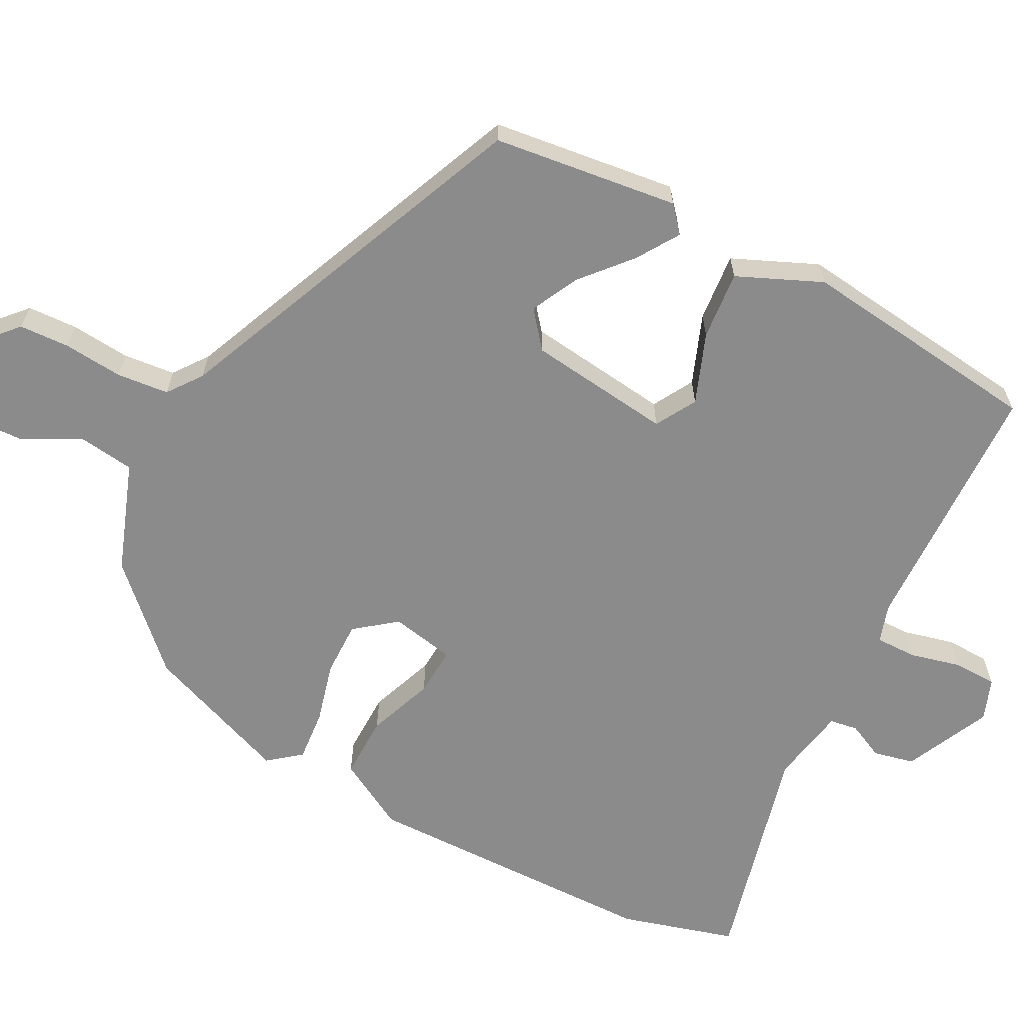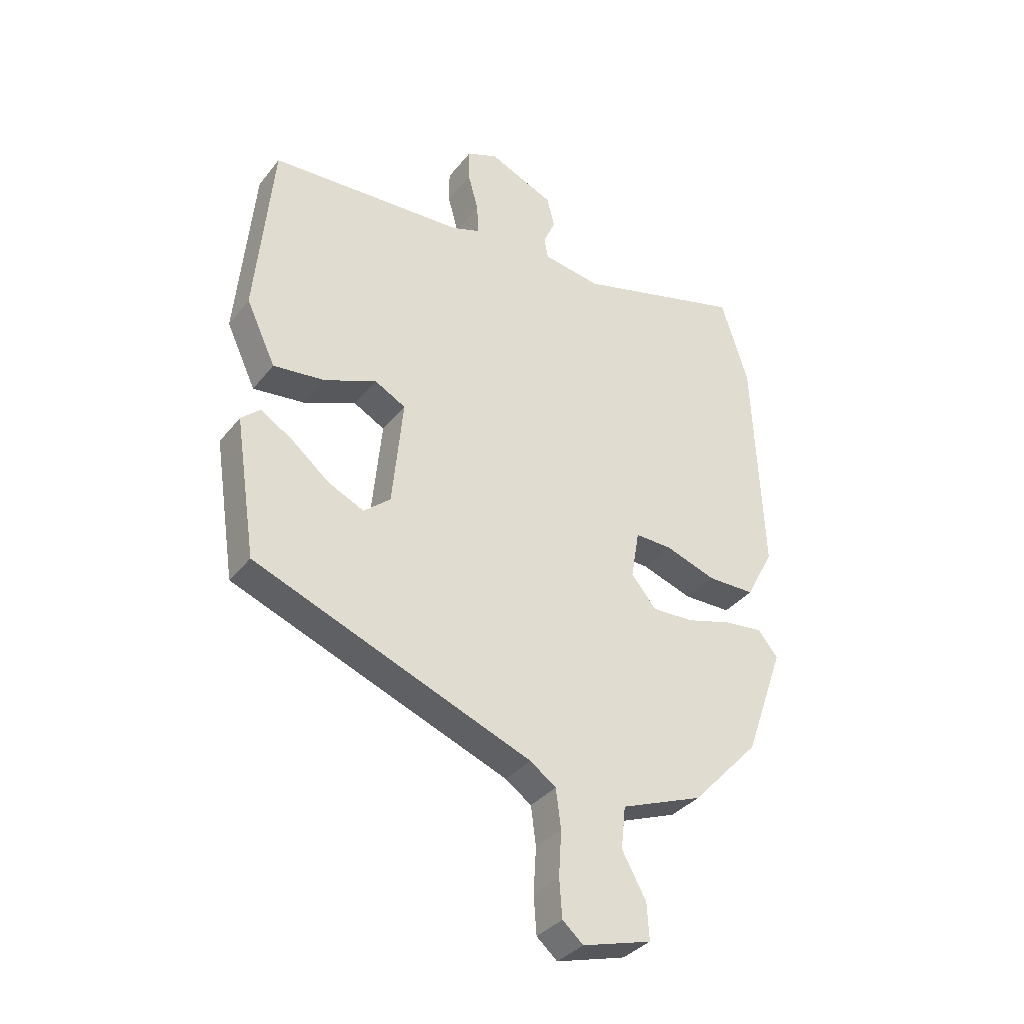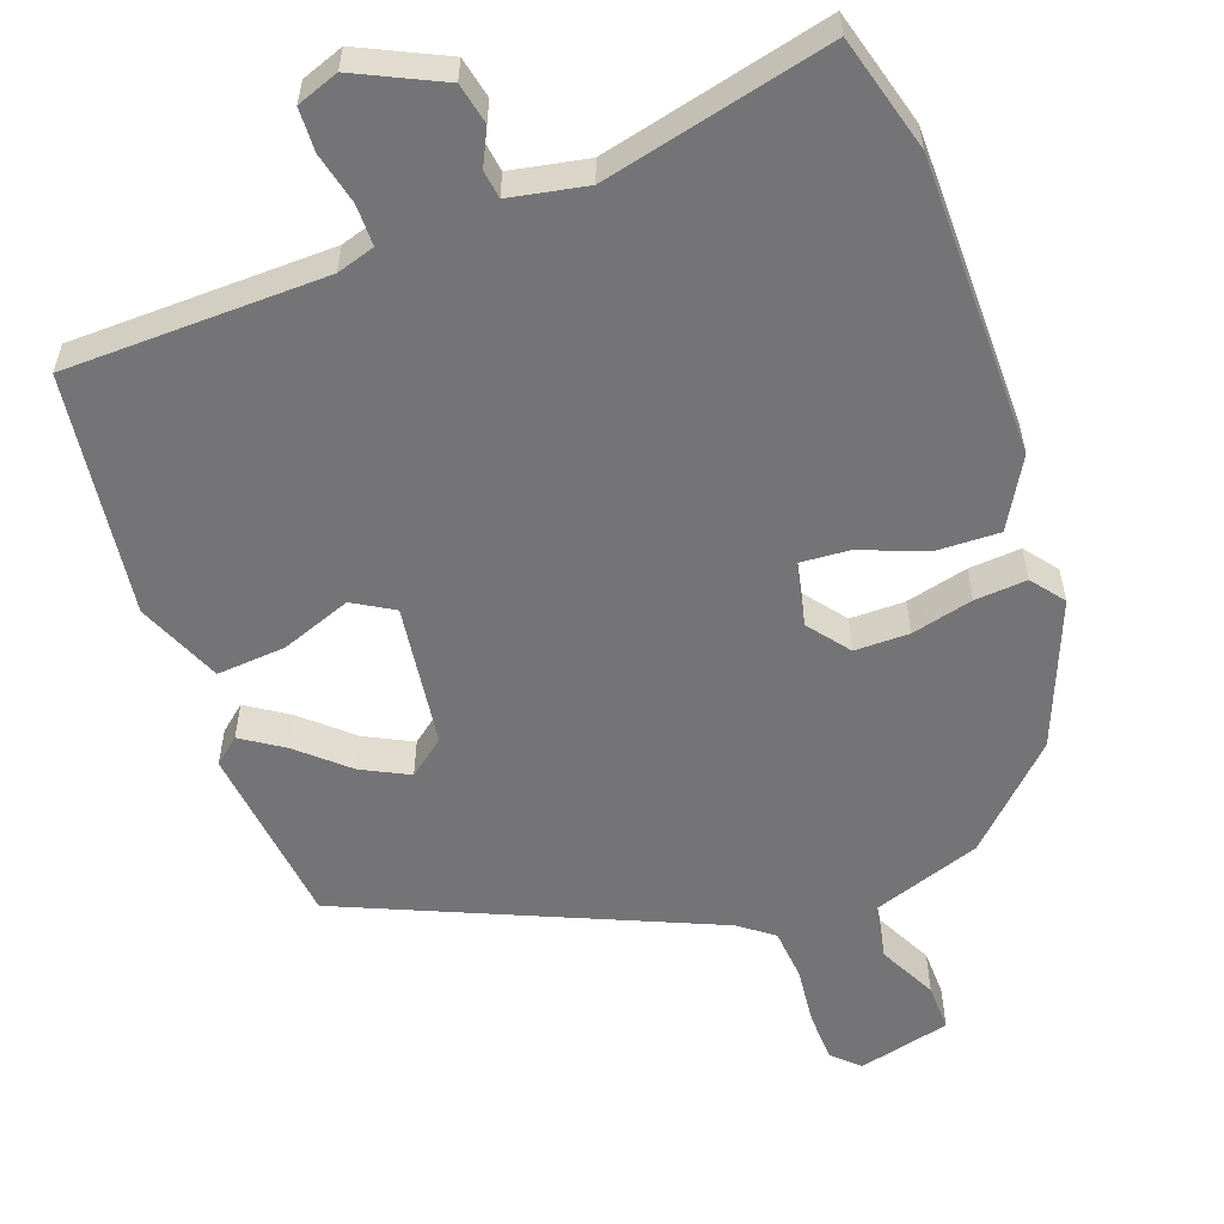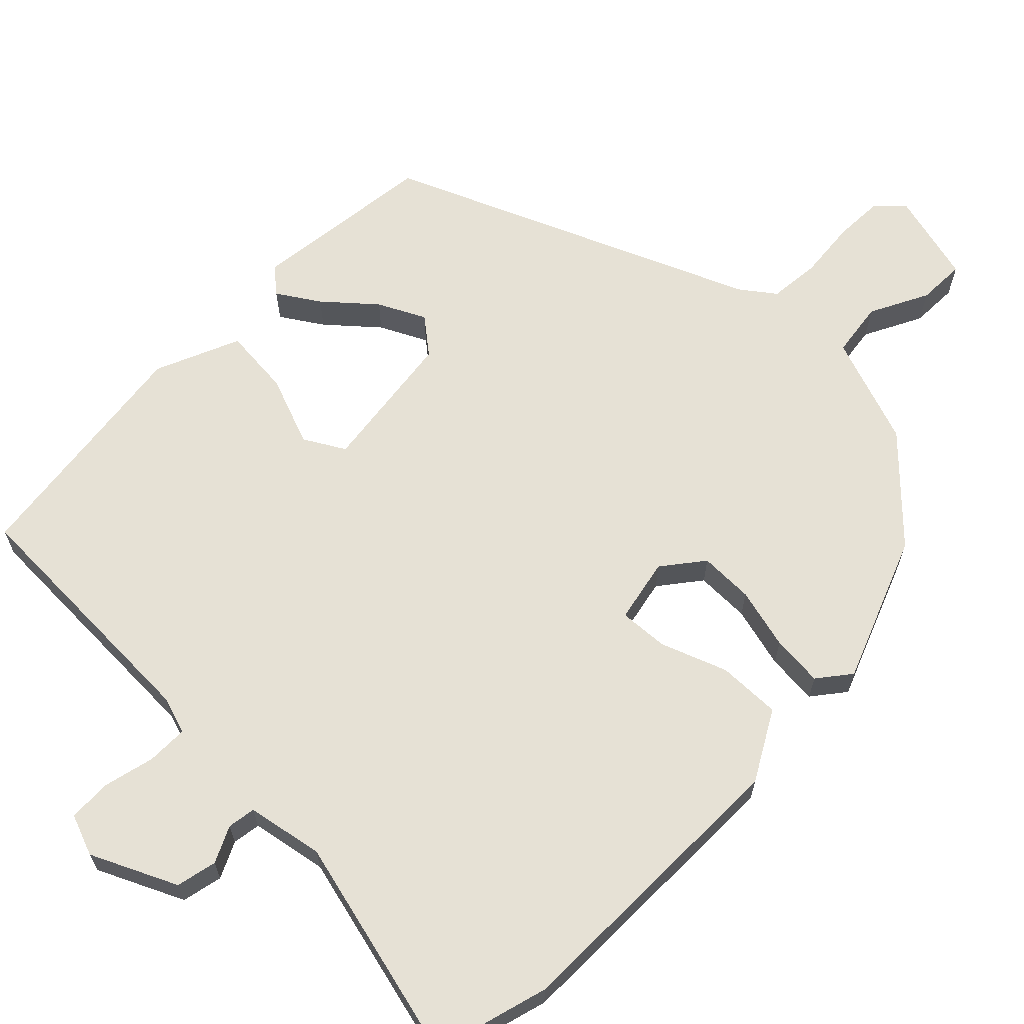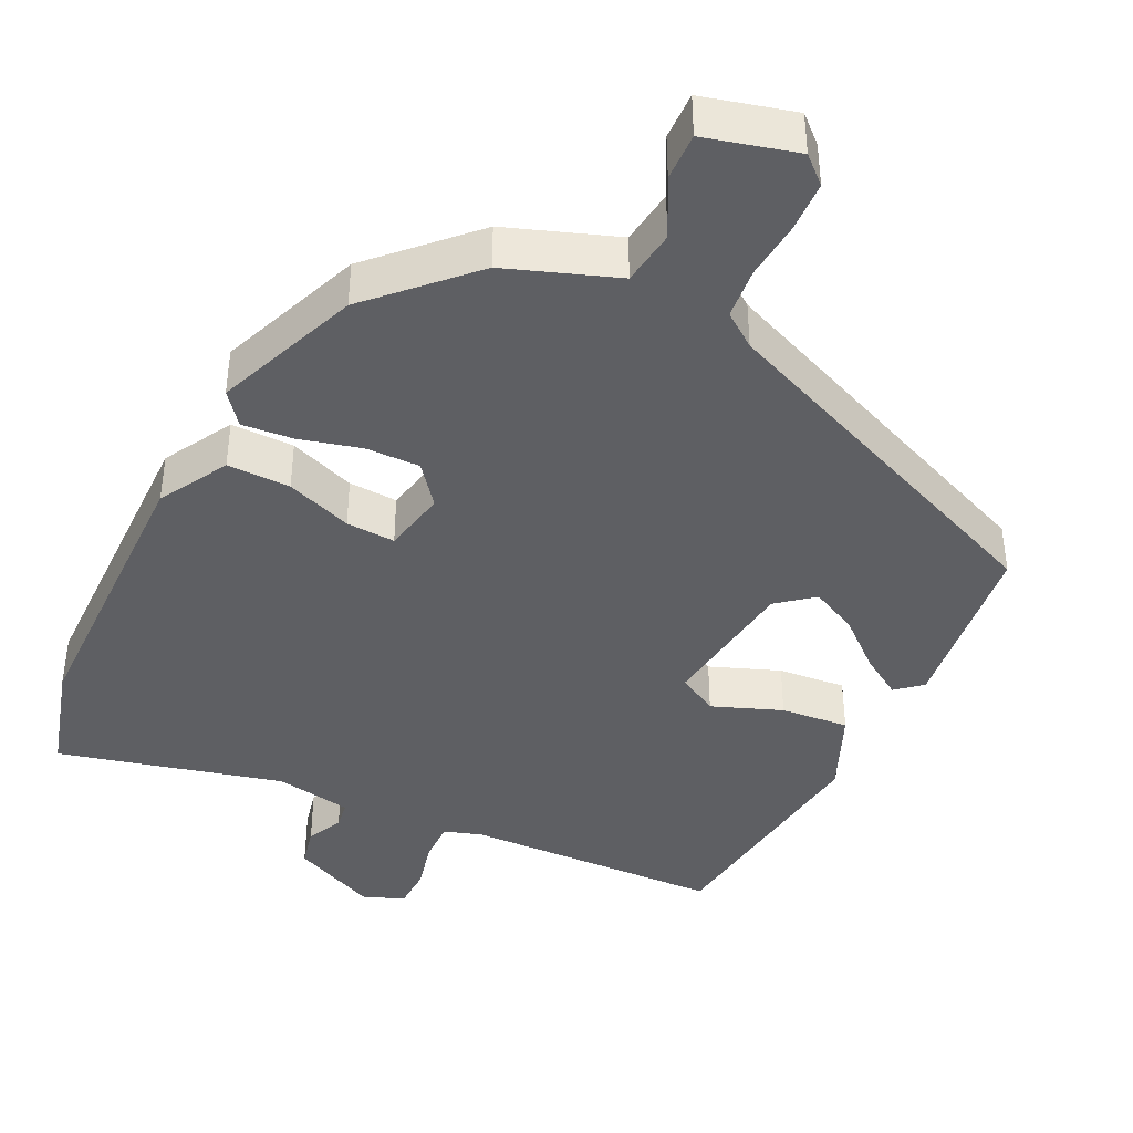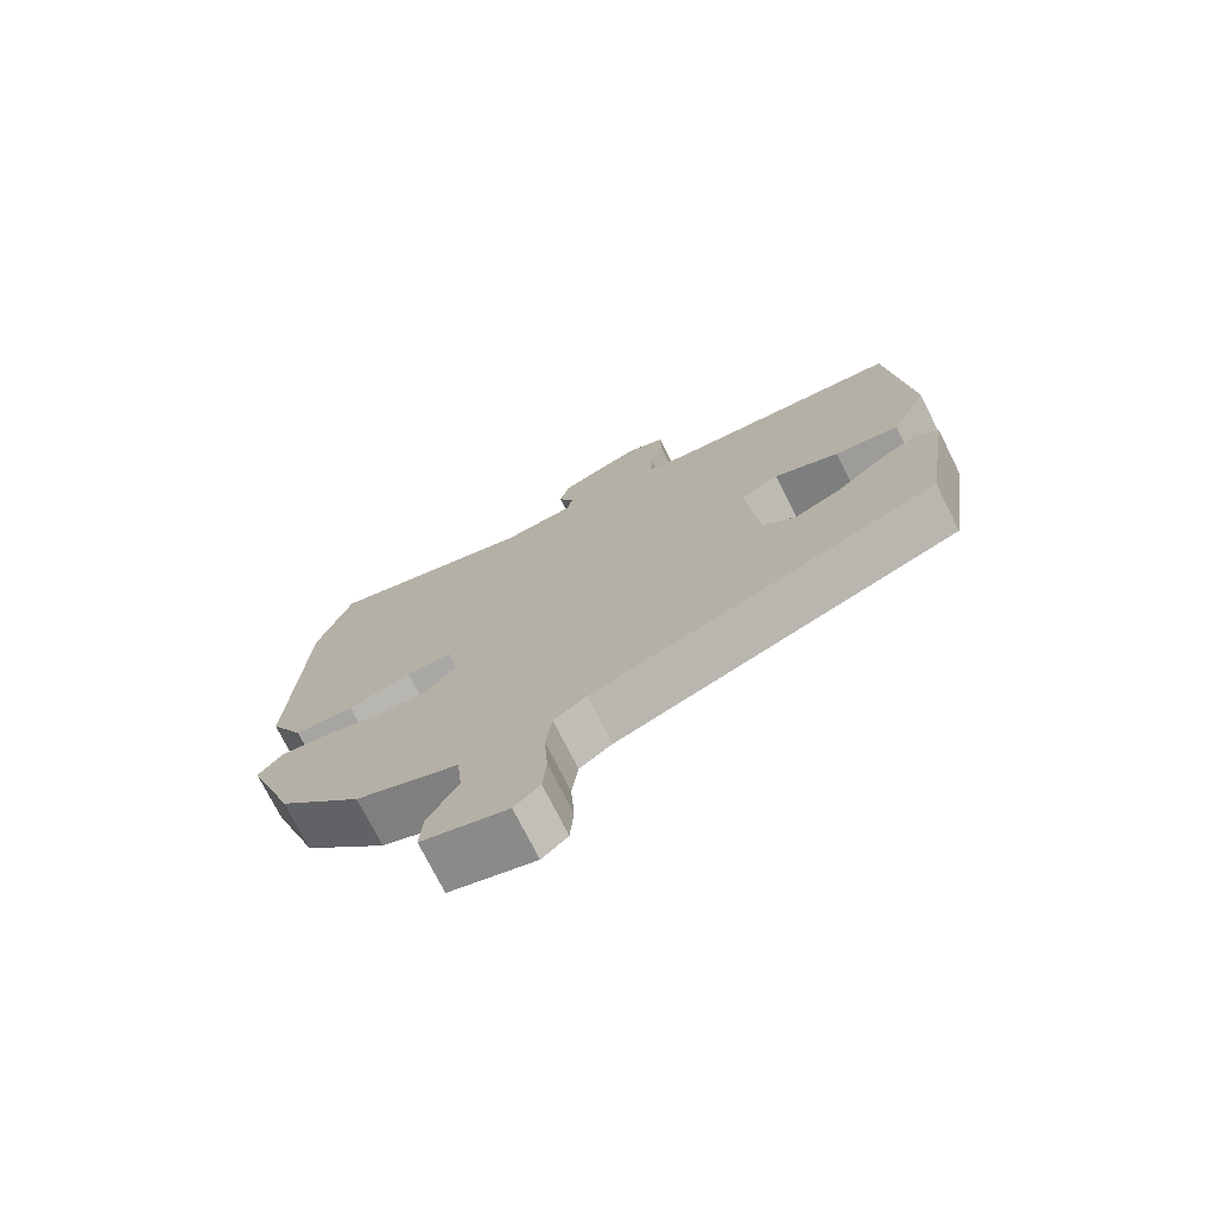
<metadata>
{"format":"obj","ext":"obj","renderer":"f3d","projection":"perspective","resolution":1024,"background":"white","views":[{"elev":-63.9,"azim":-119.2,"up":"+Y"},{"elev":-35.4,"azim":-32.9,"up":"+Z"},{"elev":-56.3,"azim":17.7,"up":"+Y"},{"elev":64.8,"azim":42.7,"up":"+Y"},{"elev":-41.0,"azim":152.4,"up":"+Y"},{"elev":-74.1,"azim":-153.4,"up":"+Z"}]}
</metadata>
<code>
v 0.465 0.07 -0.385
v 0.343 0.07 -0.516
v 0.195 0.07 -0.574
v 0.187 0.07 -0.65
v 0.23 0.07 -0.728
v 0.234 0.07 -0.793
v 0.11 0.07 -0.829
v 0.073 0.07 -0.797
v 0.068 0.07 -0.729
v 0.073 0.07 -0.648
v 0.064 0.07 -0.578
v 0.017 0.07 -0.545
v -0.483 0.07 -0.351
v -0.521 0.07 -0.101
v -0.487 0.07 -0.07
v -0.429 0.07 -0.105
v -0.361 0.07 -0.161
v -0.296 0.07 -0.191
v -0.248 0.07 -0.15
v -0.229 0.07 0.046
v -0.285 0.07 0.076
v -0.379 0.07 0.037
v -0.472 0.07 0.026
v -0.525 0.07 0.139
v -0.494 0.07 0.471
v -0.141 0.07 0.492
v -0.09 0.07 0.51
v -0.092 0.07 0.566
v -0.111 0.07 0.635
v -0.111 0.07 0.694
v -0.055 0.07 0.717
v 0.063 0.07 0.666
v 0.077 0.07 0.611
v 0.055 0.07 0.561
v 0.062 0.07 0.523
v 0.167 0.07 0.507
v 0.471 0.07 0.592
v 0.52 0.07 0.437
v 0.537 0.07 0.03
v 0.487 0.07 -0.066
v 0.401 0.07 -0.067
v 0.31 0.07 -0.036
v 0.243 0.07 -0.034
v 0.228 0.07 -0.122
v 0.273 0.07 -0.176
v 0.347 0.07 -0.173
v 0.43 0.07 -0.149
v 0.5 0.07 -0.141
v 0.536 0.07 -0.184
v 0.465 0 -0.385
v 0.343 0 -0.516
v 0.195 0 -0.574
v 0.187 0 -0.65
v 0.23 0 -0.728
v 0.234 0 -0.793
v 0.11 0 -0.829
v 0.073 0 -0.797
v 0.068 0 -0.729
v 0.073 0 -0.648
v 0.064 0 -0.578
v 0.017 0 -0.545
v -0.483 0 -0.351
v -0.521 0 -0.101
v -0.487 0 -0.07
v -0.429 0 -0.105
v -0.361 0 -0.161
v -0.296 0 -0.191
v -0.248 0 -0.15
v -0.229 0 0.046
v -0.285 0 0.076
v -0.379 0 0.037
v -0.472 0 0.026
v -0.525 0 0.139
v -0.494 0 0.471
v -0.141 0 0.492
v -0.09 0 0.51
v -0.092 0 0.566
v -0.111 0 0.635
v -0.111 0 0.694
v -0.055 0 0.717
v 0.063 0 0.666
v 0.077 0 0.611
v 0.055 0 0.561
v 0.062 0 0.523
v 0.167 0 0.507
v 0.471 0 0.592
v 0.52 0 0.437
v 0.537 0 0.03
v 0.487 0 -0.066
v 0.401 0 -0.067
v 0.31 0 -0.036
v 0.243 0 -0.034
v 0.228 0 -0.122
v 0.273 0 -0.176
v 0.347 0 -0.173
v 0.43 0 -0.149
v 0.5 0 -0.141
v 0.536 0 -0.184
f 46 47 48 49
f 45 46 49 1
f 39 40 41 42
f 39 42 43
f 36 37 38 39
f 35 36 39 43
f 31 32 33 34
f 31 34 35
f 28 29 30 31
f 27 28 31 35
f 26 27 35 43
f 21 22 23 24
f 21 24 25 26
f 14 15 16 17
f 12 13 14 17
f 11 12 17 18
f 7 8 9 10
f 7 10 11
f 4 5 6 7
f 3 4 7 11
f 45 1 2 3
f 44 45 3 11
f 20 21 26 43
f 19 20 43 44
f 11 18 19 44
f 98 97 96 95
f 50 98 95 94
f 91 90 89 88
f 92 91 88
f 88 87 86 85
f 92 88 85 84
f 83 82 81 80
f 84 83 80
f 80 79 78 77
f 84 80 77 76
f 92 84 76 75
f 73 72 71 70
f 75 74 73 70
f 66 65 64 63
f 66 63 62 61
f 67 66 61 60
f 59 58 57 56
f 60 59 56
f 56 55 54 53
f 60 56 53 52
f 52 51 50 94
f 60 52 94 93
f 92 75 70 69
f 93 92 69 68
f 93 68 67 60
f 1 50 51 2
f 2 51 52 3
f 3 52 53 4
f 4 53 54 5
f 5 54 55 6
f 6 55 56 7
f 7 56 57 8
f 8 57 58 9
f 9 58 59 10
f 10 59 60 11
f 11 60 61 12
f 12 61 62 13
f 13 62 63 14
f 14 63 64 15
f 15 64 65 16
f 16 65 66 17
f 17 66 67 18
f 18 67 68 19
f 19 68 69 20
f 20 69 70 21
f 21 70 71 22
f 22 71 72 23
f 23 72 73 24
f 24 73 74 25
f 25 74 75 26
f 26 75 76 27
f 27 76 77 28
f 28 77 78 29
f 29 78 79 30
f 30 79 80 31
f 31 80 81 32
f 32 81 82 33
f 33 82 83 34
f 34 83 84 35
f 35 84 85 36
f 36 85 86 37
f 37 86 87 38
f 38 87 88 39
f 39 88 89 40
f 40 89 90 41
f 41 90 91 42
f 42 91 92 43
f 43 92 93 44
f 44 93 94 45
f 45 94 95 46
f 46 95 96 47
f 47 96 97 48
f 48 97 98 49
f 49 98 50 1

</code>
